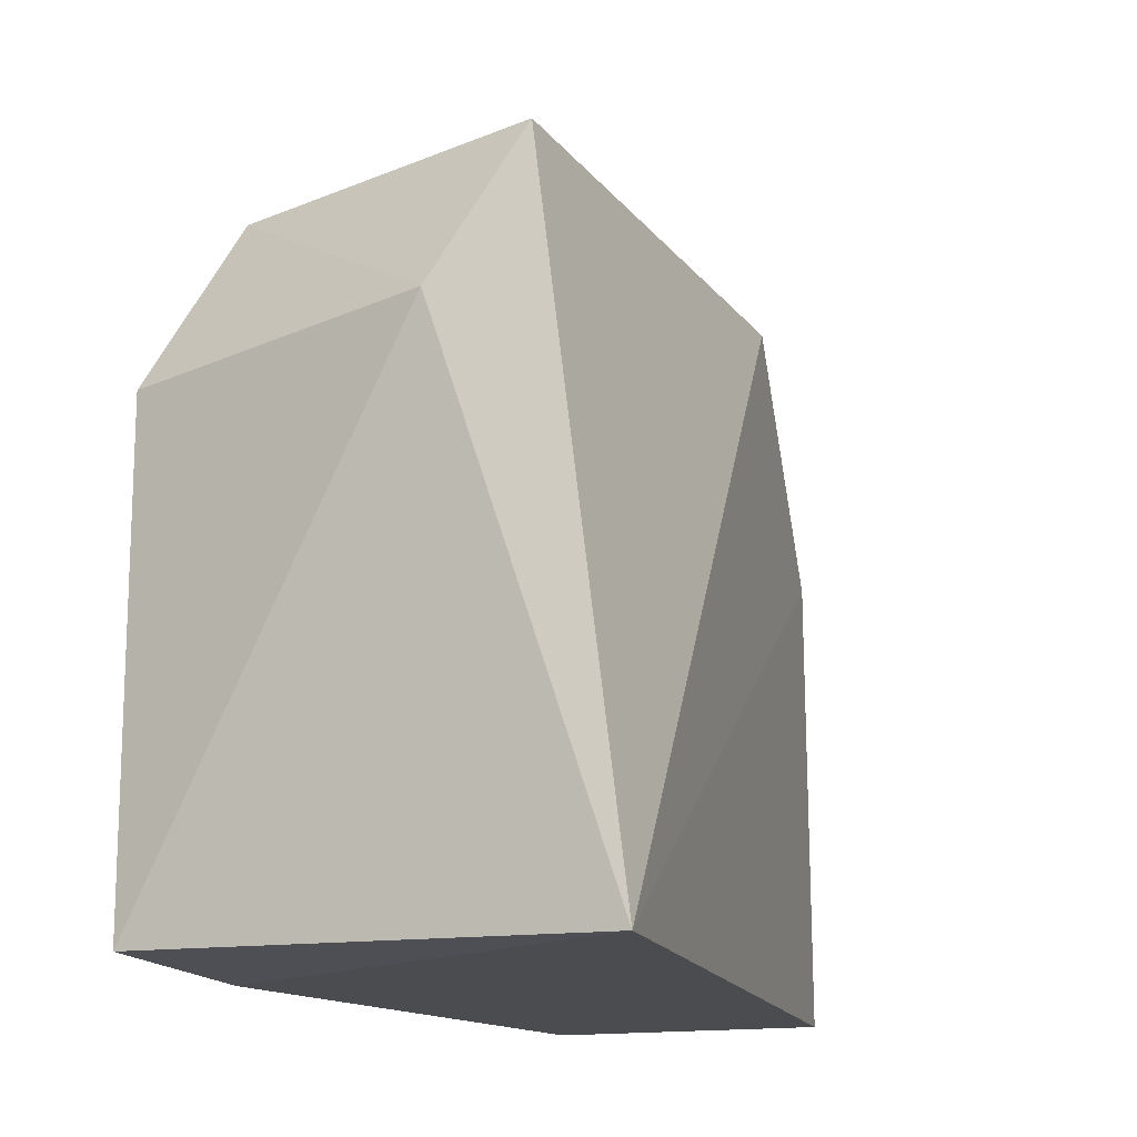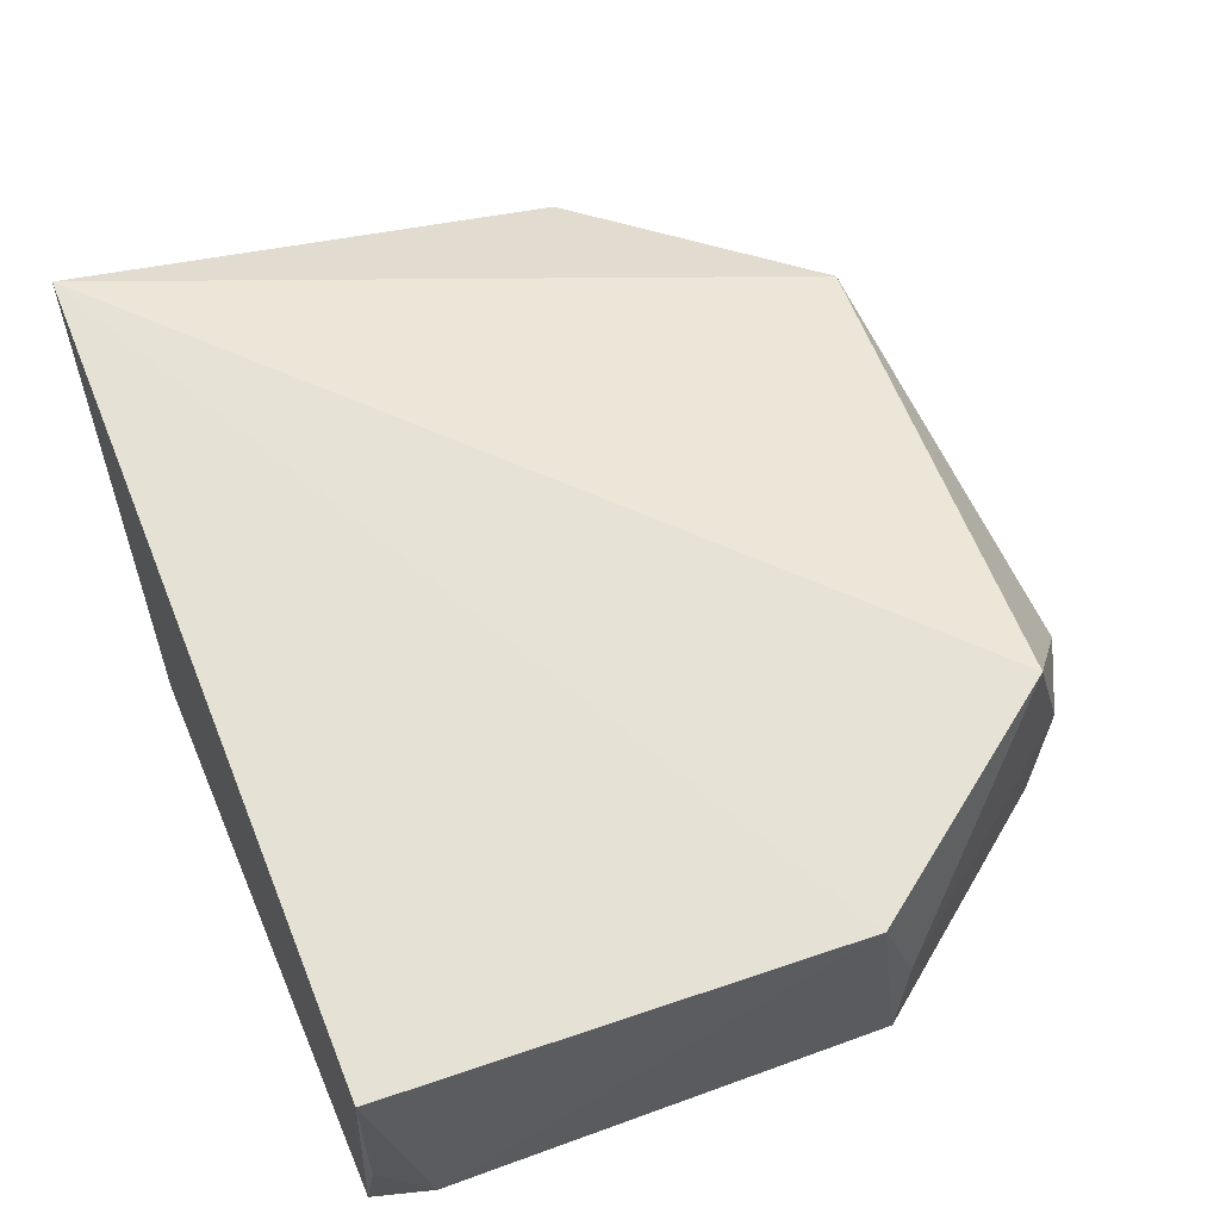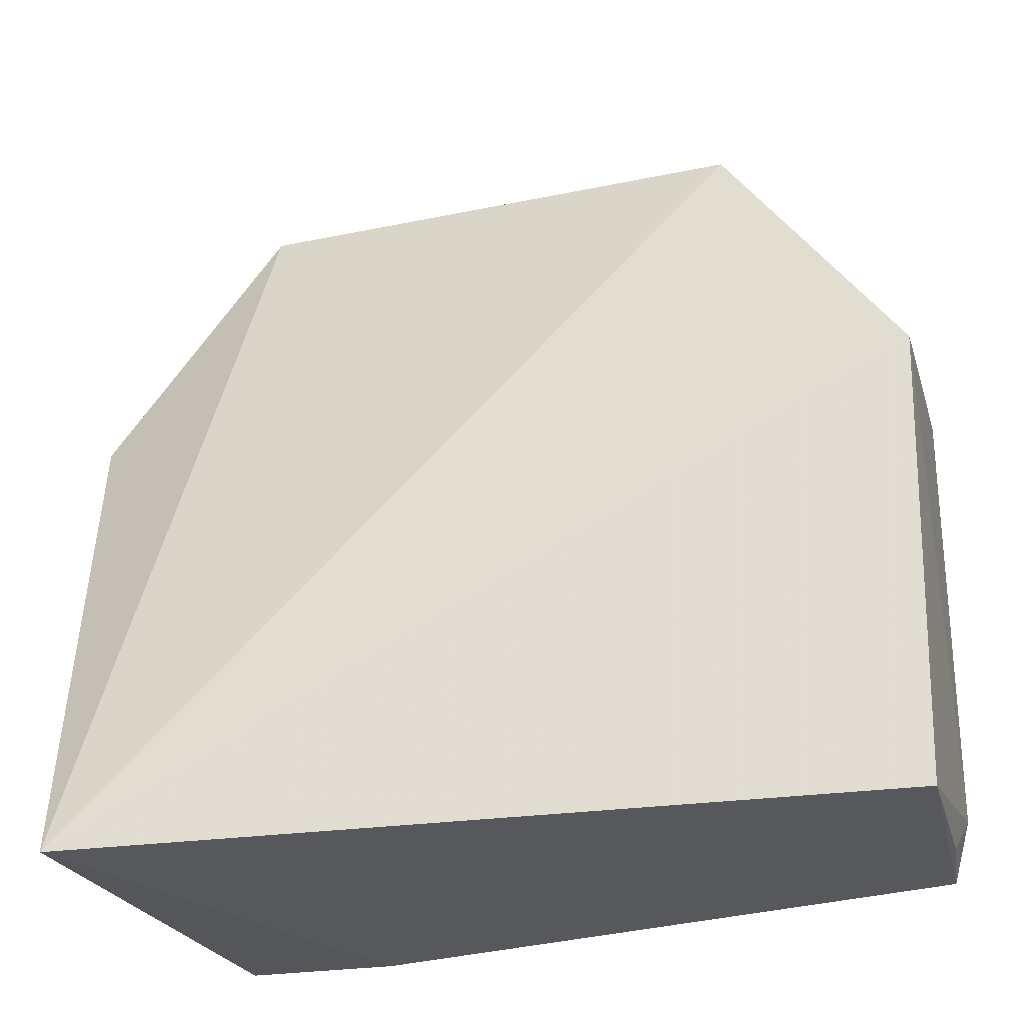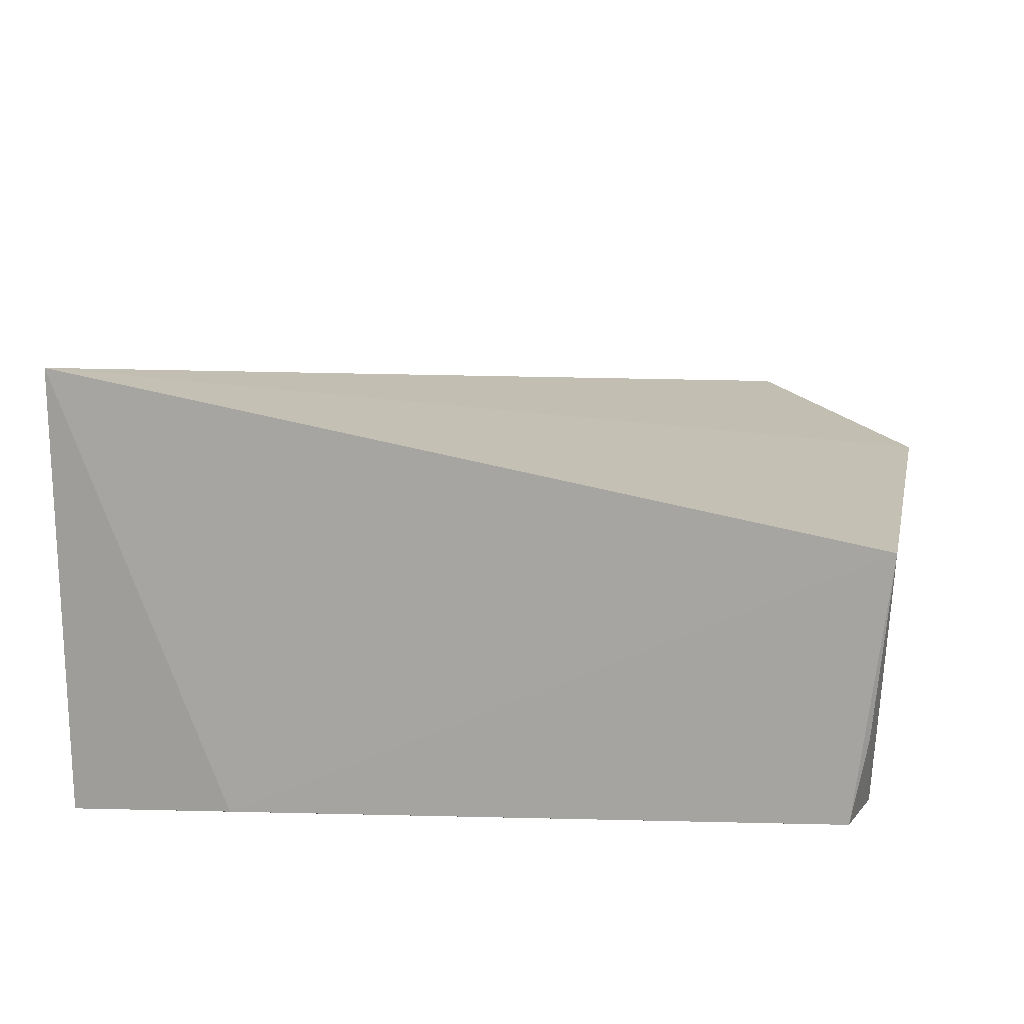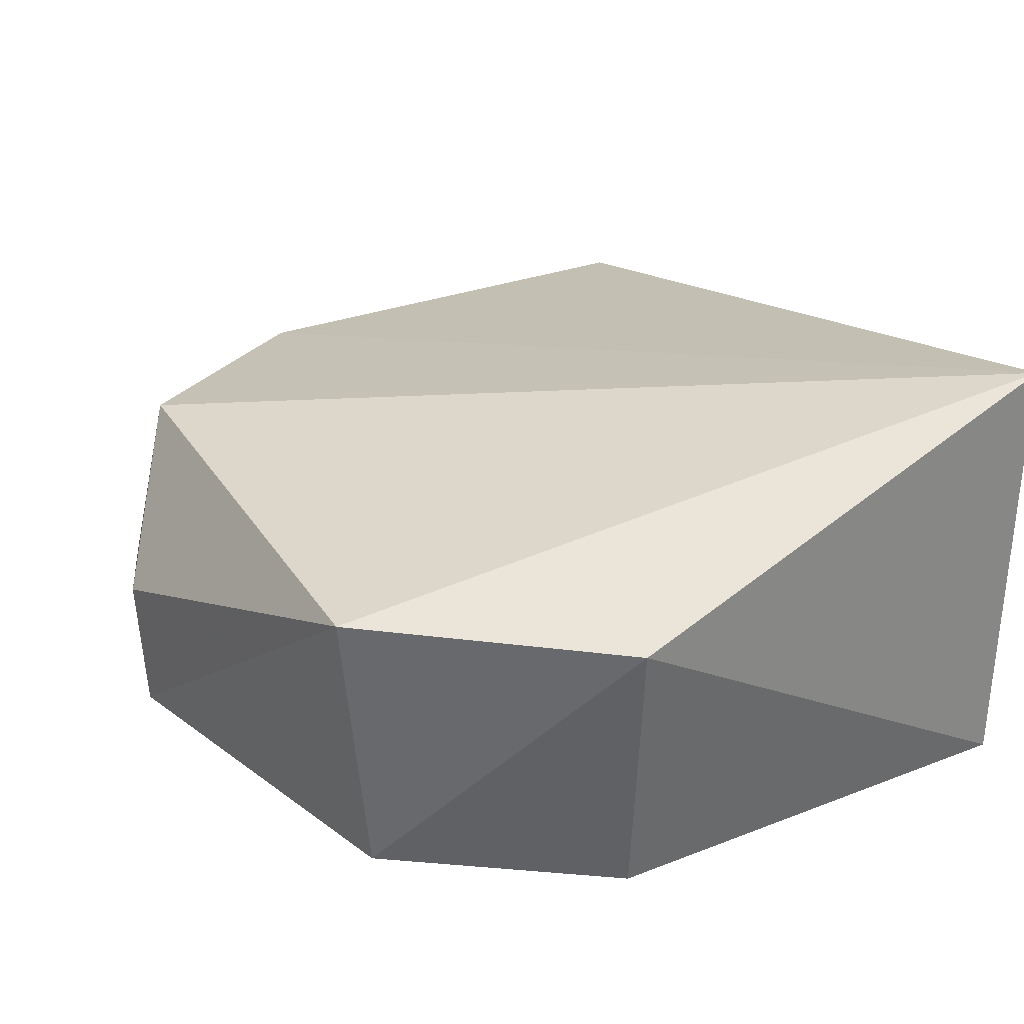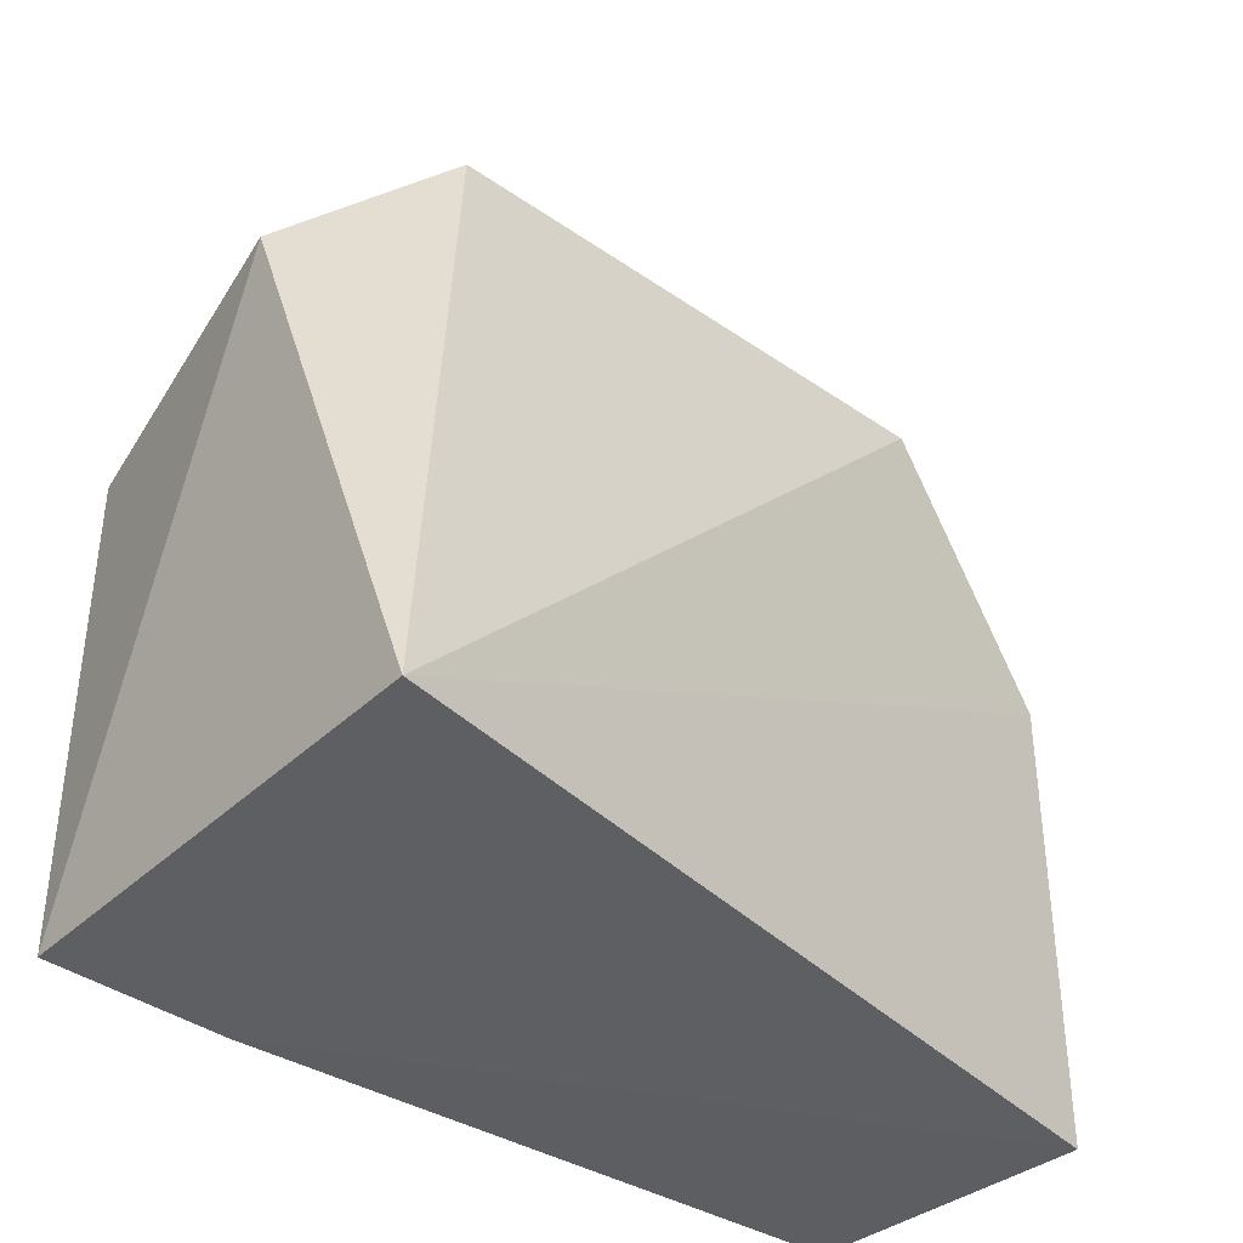
<metadata>
{"format":"obj","ext":"obj","renderer":"f3d","projection":"perspective","resolution":1024,"background":"white","views":[{"elev":-15.8,"azim":-65.2,"up":"+Y"},{"elev":55.7,"azim":68.5,"up":"+Z"},{"elev":-27.7,"azim":20.0,"up":"+Y"},{"elev":14.7,"azim":10.0,"up":"+Z"},{"elev":27.8,"azim":-120.5,"up":"+Z"},{"elev":-40.0,"azim":-40.5,"up":"+Y"}]}
</metadata>
<code>
v 0.02521 0.1007 0.02116
v 0.03517 0.05791 0.02001
v 0.03426 0.08923 0.00328
v -0.004797 0.1002 0.001266
v -0.01465 0.05714 0.02911
v -0.01449 0.05776 0.001103
v 0.01785 0.106 0.002827
v 0.03584 0.08653 0.01966
v -0.006072 0.1026 0.01981
v 0.03312 0.0579 0.003424
v 0.02278 0.1036 0.003046
v 0.0342 0.0616 0.003607
v 0.03489 0.0893 0.01167
v -0.01801 0.08858 0.01961
v 0.01812 0.1064 0.01149
v -0.004256 0.05714 0.001876
v 0.0232 0.09506 0.001183
v 0.03103 0.08701 0.002335
v 0.0341 0.05825 0.008625
v 0.02307 0.104 0.01158
v -0.01456 0.08711 0.001005
v 0.03121 0.0676 0.00269
v 0.01697 0.09914 0.001306
f 8 5 2
f 8 1 5
f 9 5 1
f 9 7 4
f 12 8 2
f 12 3 8
f 13 8 3
f 13 1 8
f 13 3 11
f 14 6 5
f 14 5 9
f 14 9 4
f 15 9 1
f 15 7 9
f 16 10 2
f 16 2 5
f 16 5 6
f 16 6 10
f 17 11 3
f 17 7 11
f 18 3 12
f 18 17 3
f 19 12 2
f 19 2 10
f 19 10 12
f 20 13 11
f 20 1 13
f 20 15 1
f 20 11 7
f 20 7 15
f 21 14 4
f 21 6 14
f 21 17 6
f 21 4 17
f 22 10 6
f 22 6 17
f 22 17 18
f 22 18 12
f 22 12 10
f 23 17 4
f 23 4 7
f 23 7 17

</code>
